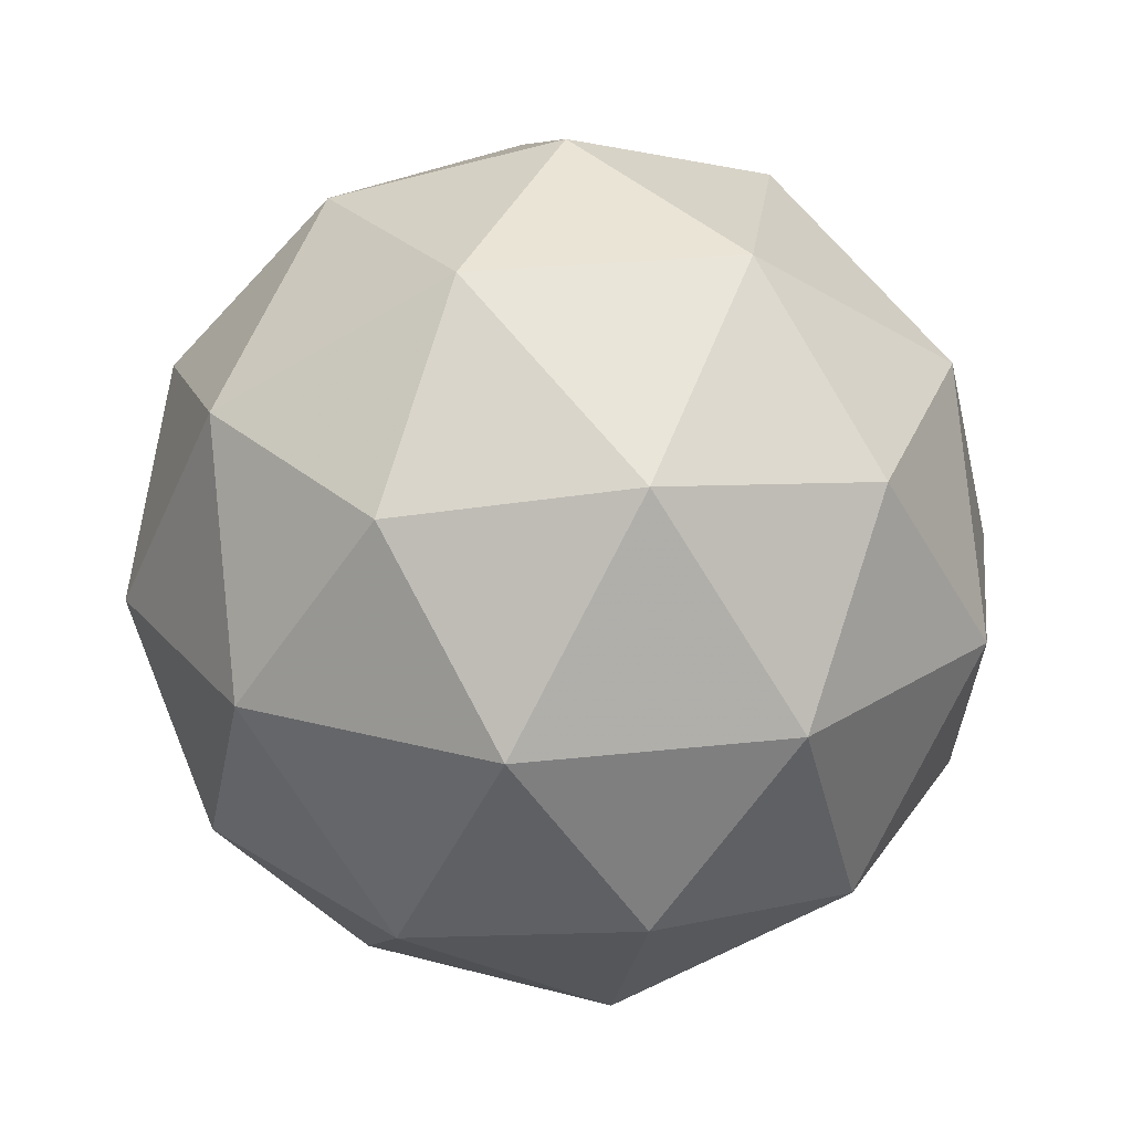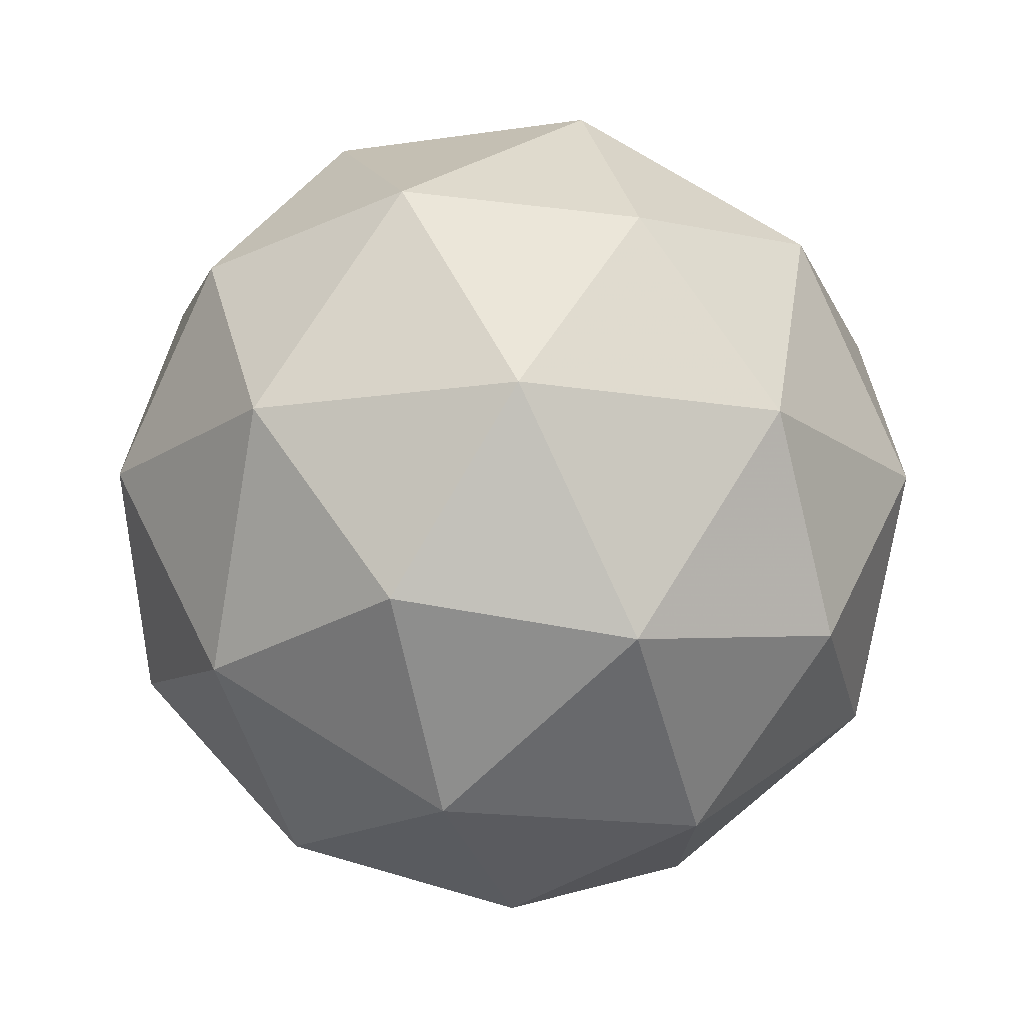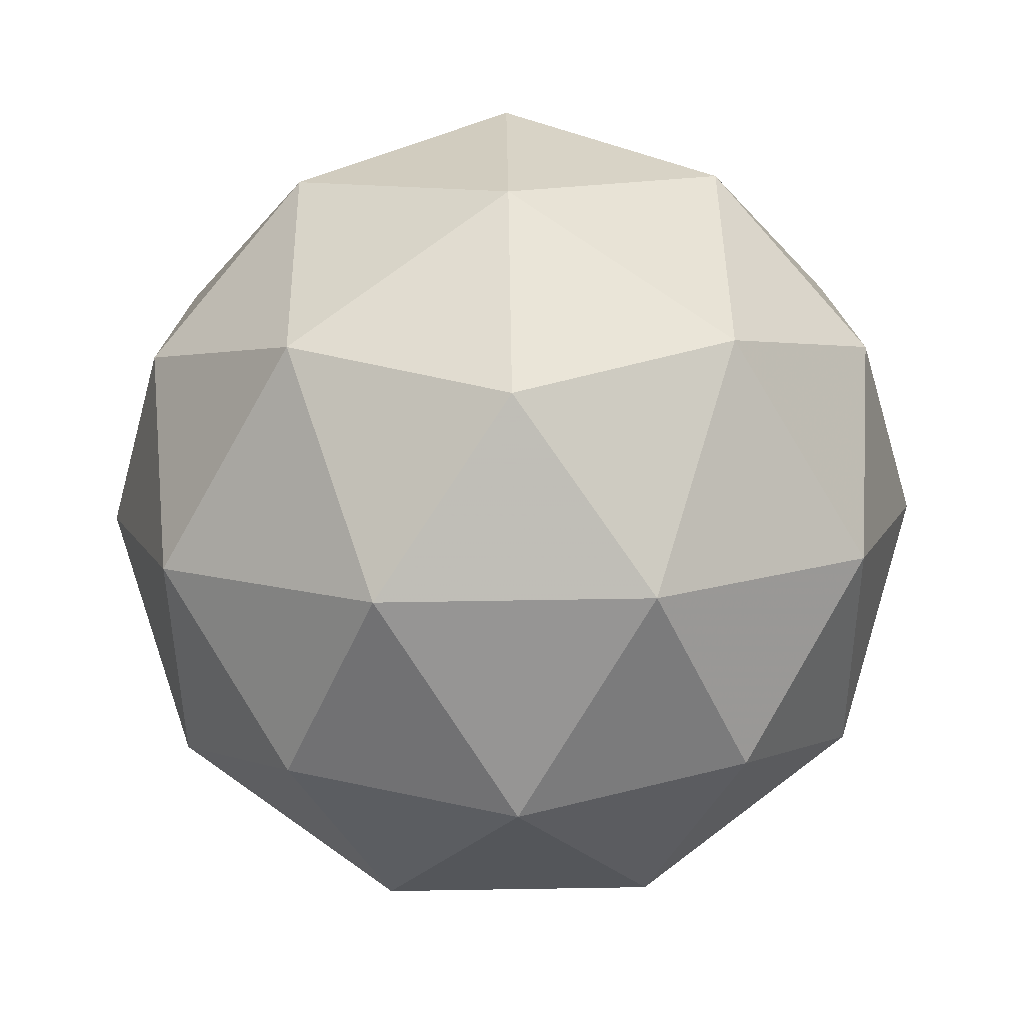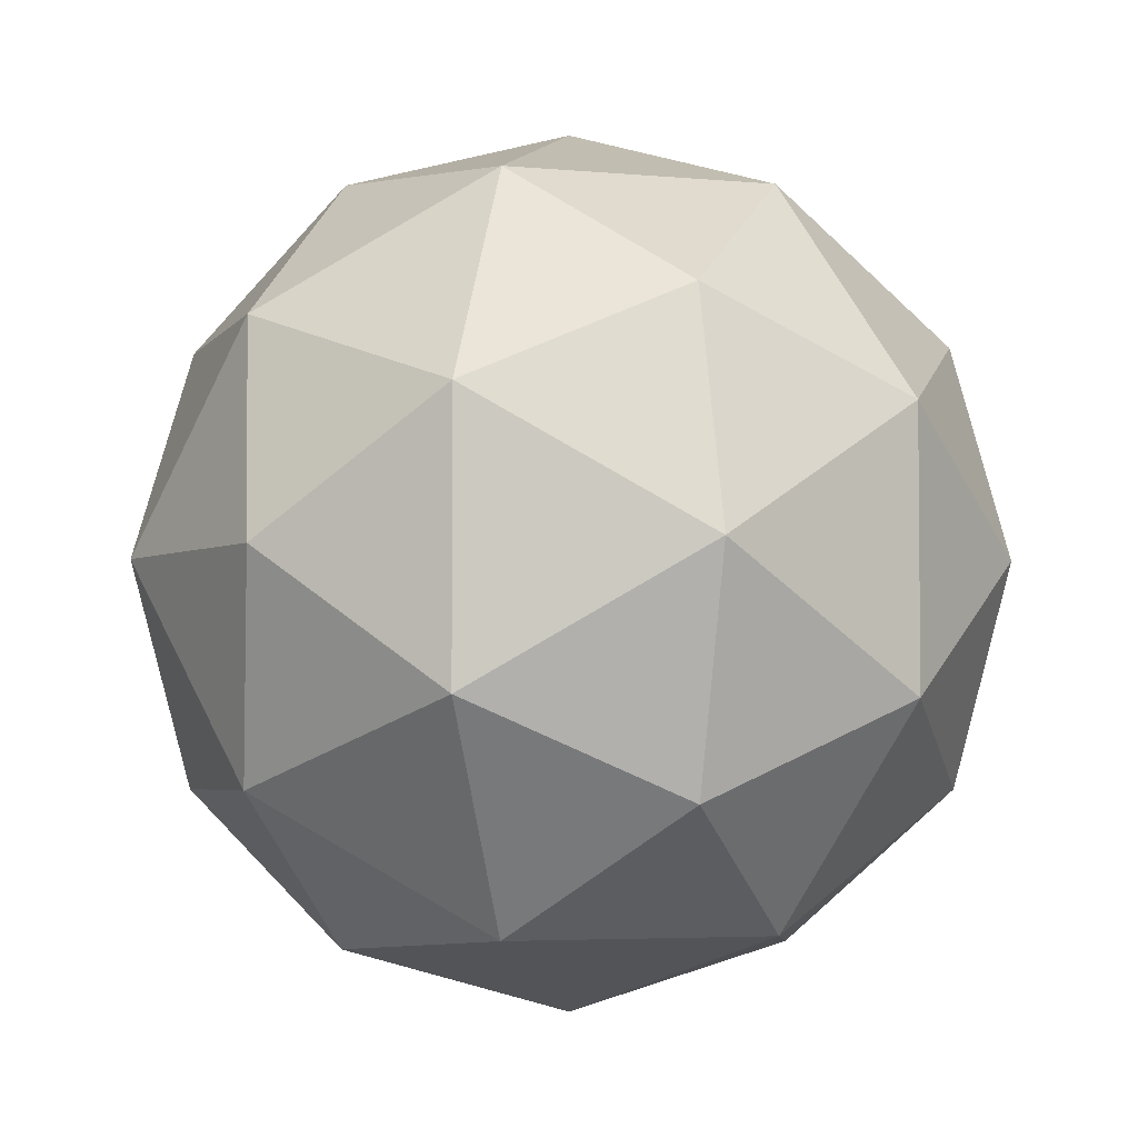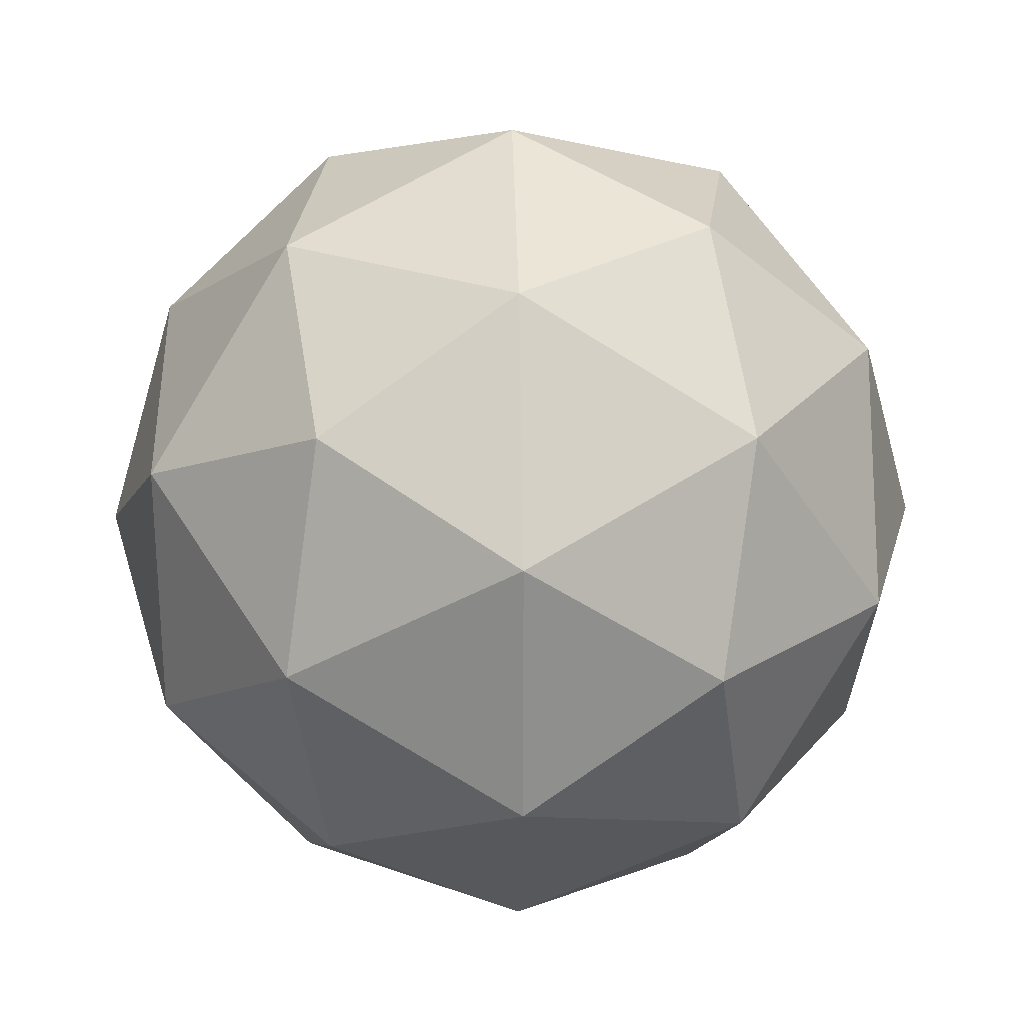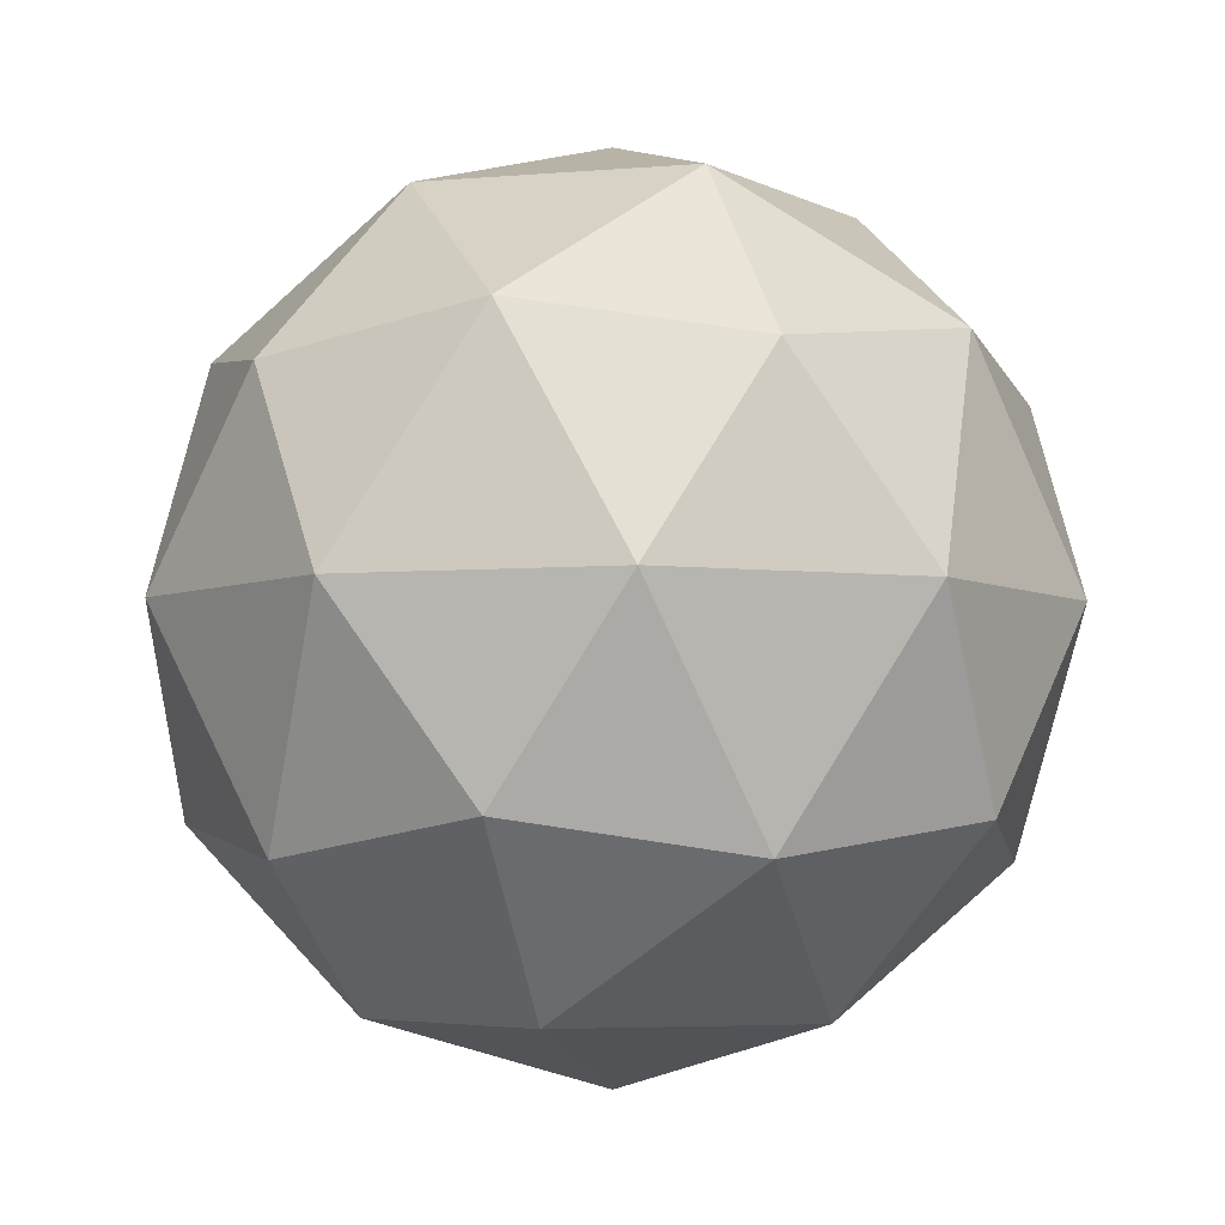
<metadata>
{"format":"obj","ext":"obj","renderer":"f3d","projection":"perspective","resolution":1024,"background":"white","views":[{"elev":23.2,"azim":-29.1,"up":"+Y"},{"elev":-16.4,"azim":71.2,"up":"+Y"},{"elev":75.1,"azim":125.1,"up":"+Y"},{"elev":-4.0,"azim":-139.5,"up":"+Z"},{"elev":25.3,"azim":88.5,"up":"+Z"},{"elev":-4.9,"azim":-146.6,"up":"+Y"}]}
</metadata>
<code>
o Icosphere_Icosphere.002
v 0 -130 0
v 94.07 -58.14 68.34
v -35.93 -58.14 110.6
v -116.3 -58.14 0
v -35.93 -58.14 -110.6
v 94.07 -58.14 -68.34
v 35.93 58.14 110.6
v -94.07 58.14 68.34
v -94.07 58.14 -68.34
v 35.93 58.14 -110.6
v 116.3 58.14 0
v 0 130 0
v -21.12 -110.6 65
v 55.29 -110.6 40.17
v 34.17 -68.35 105.2
v 110.6 -68.35 0
v 55.29 -110.6 -40.17
v -68.34 -110.6 0
v -89.46 -68.35 65
v -21.12 -110.6 -65
v -89.46 -68.35 -65
v 34.17 -68.35 -105.2
v 123.6 0 40.17
v 123.6 0 -40.17
v 0 0 130
v 76.41 0 105.2
v -123.6 0 40.17
v -76.41 0 105.2
v -76.41 0 -105.2
v -123.6 0 -40.17
v 76.41 0 -105.2
v 0 0 -130
v 89.46 68.35 65
v -34.17 68.35 105.2
v -110.6 68.35 0
v -34.17 68.35 -105.2
v 89.46 68.35 -65
v 21.12 110.6 65
v 68.34 110.6 0
v -55.29 110.6 40.17
v -55.29 110.6 -40.17
v 21.12 110.6 -65
f 1 14 13
f 2 14 16
f 1 13 18
f 1 18 20
f 1 20 17
f 2 16 23
f 3 15 25
f 4 19 27
f 5 21 29
f 6 22 31
f 2 23 26
f 3 25 28
f 4 27 30
f 5 29 32
f 6 31 24
f 7 33 38
f 8 34 40
f 9 35 41
f 10 36 42
f 11 37 39
f 13 15 3
f 13 14 15
f 14 2 15
f 16 17 6
f 16 14 17
f 14 1 17
f 18 19 4
f 18 13 19
f 13 3 19
f 20 21 5
f 20 18 21
f 18 4 21
f 17 22 6
f 17 20 22
f 20 5 22
f 23 24 11
f 23 16 24
f 16 6 24
f 25 26 7
f 25 15 26
f 15 2 26
f 27 28 8
f 27 19 28
f 19 3 28
f 29 30 9
f 29 21 30
f 21 4 30
f 31 32 10
f 31 22 32
f 22 5 32
f 26 33 7
f 26 23 33
f 23 11 33
f 28 34 8
f 28 25 34
f 25 7 34
f 30 35 9
f 30 27 35
f 27 8 35
f 32 36 10
f 32 29 36
f 29 9 36
f 24 37 11
f 24 31 37
f 31 10 37
f 38 39 12
f 38 33 39
f 33 11 39
f 40 38 12
f 40 34 38
f 34 7 38
f 41 40 12
f 41 35 40
f 35 8 40
f 42 41 12
f 42 36 41
f 36 9 41
f 39 42 12
f 39 37 42
f 37 10 42

</code>
